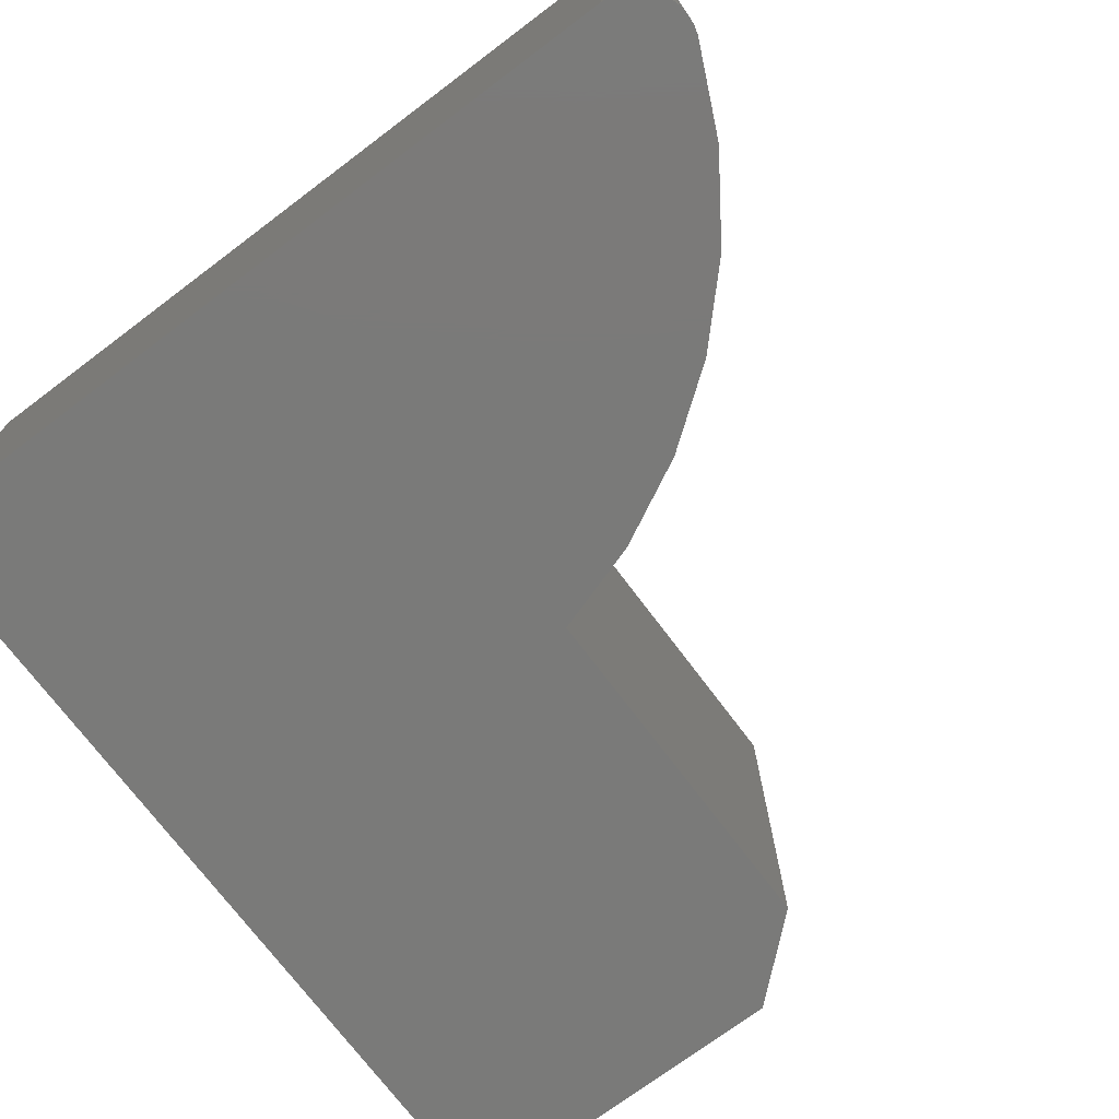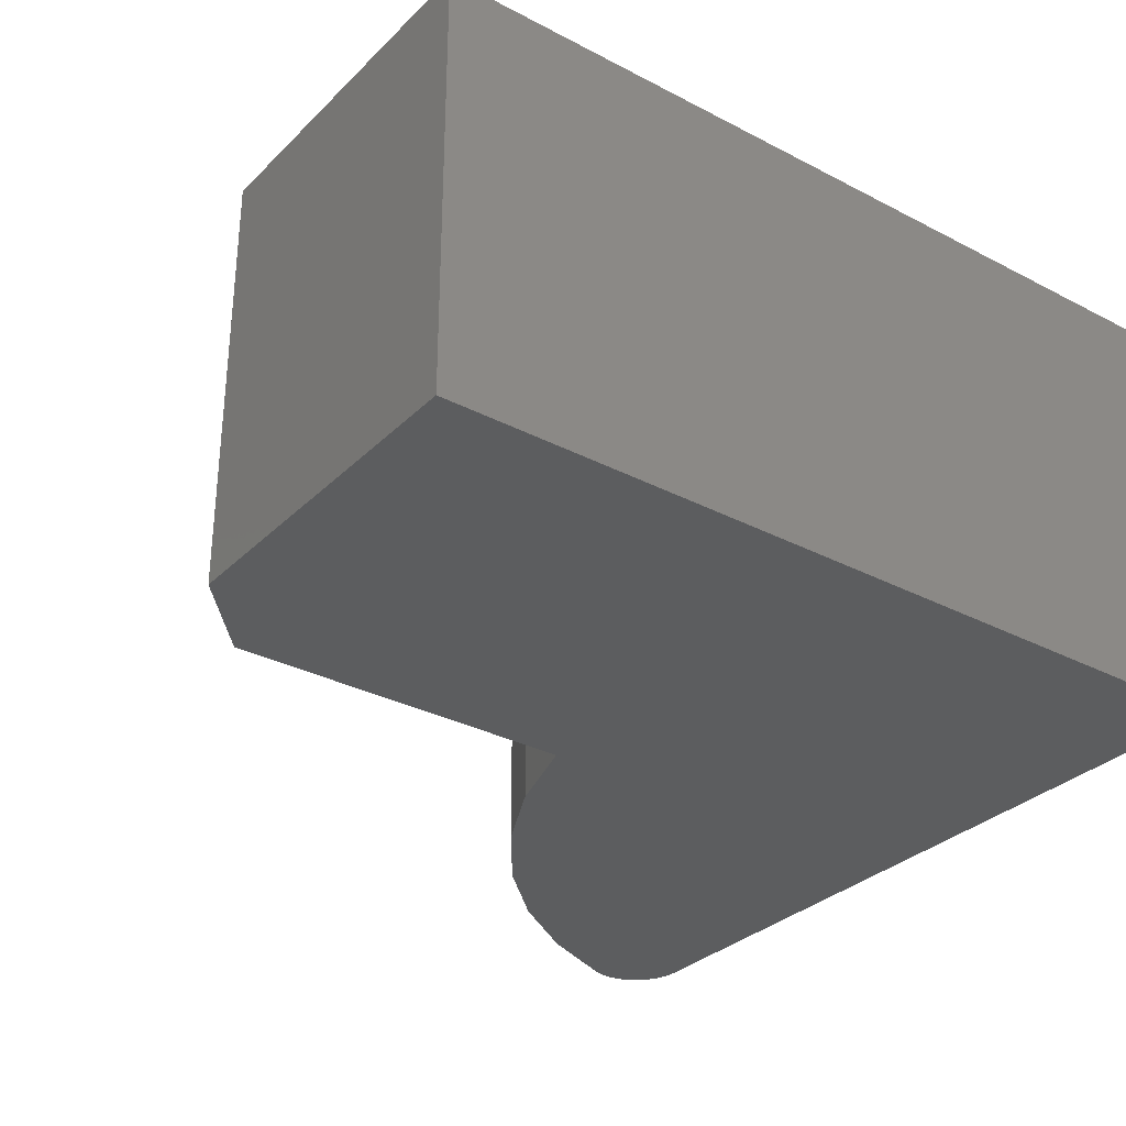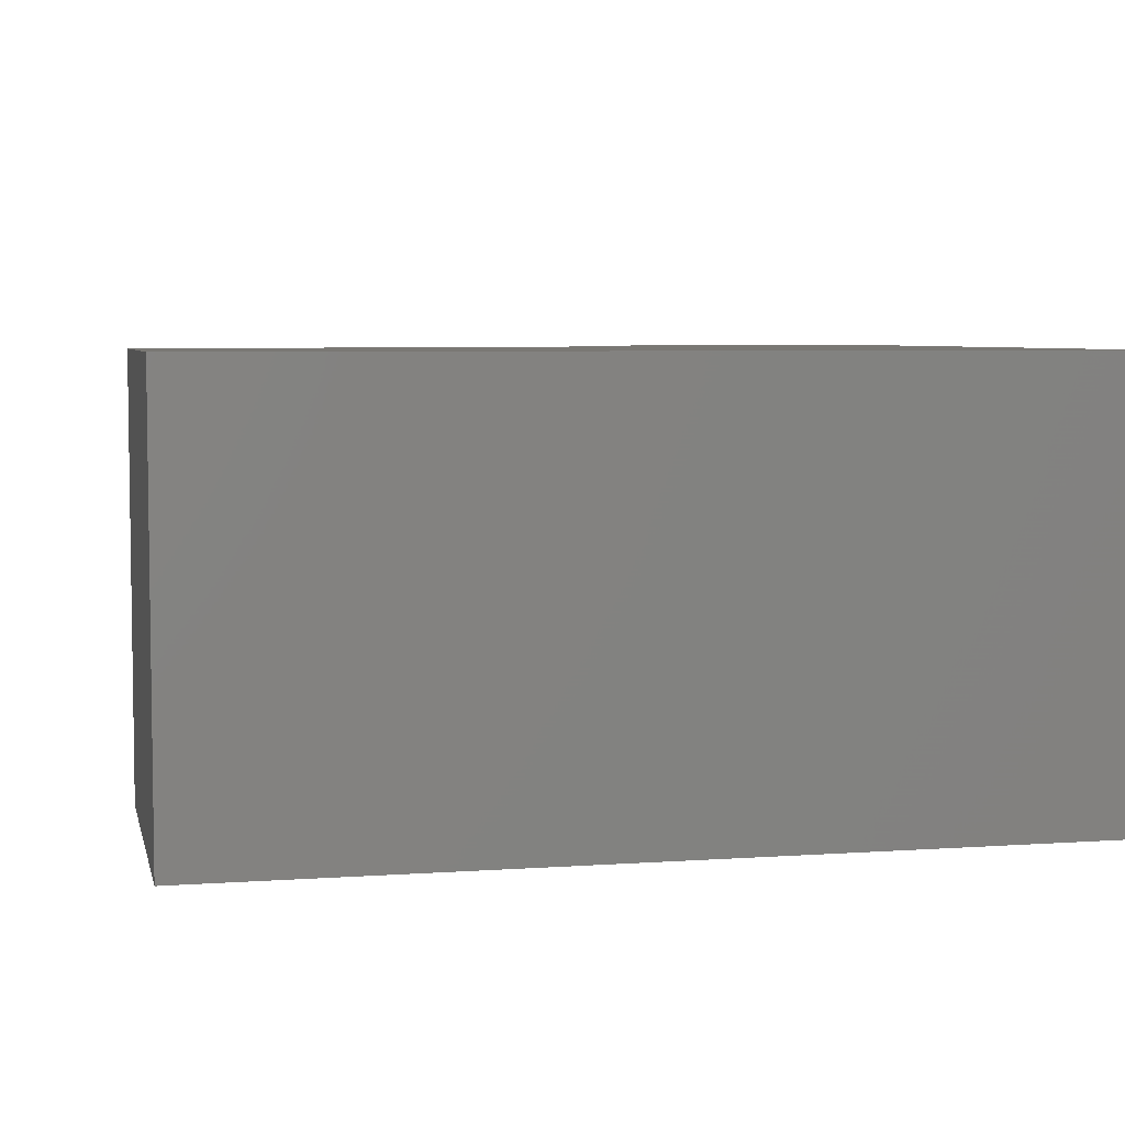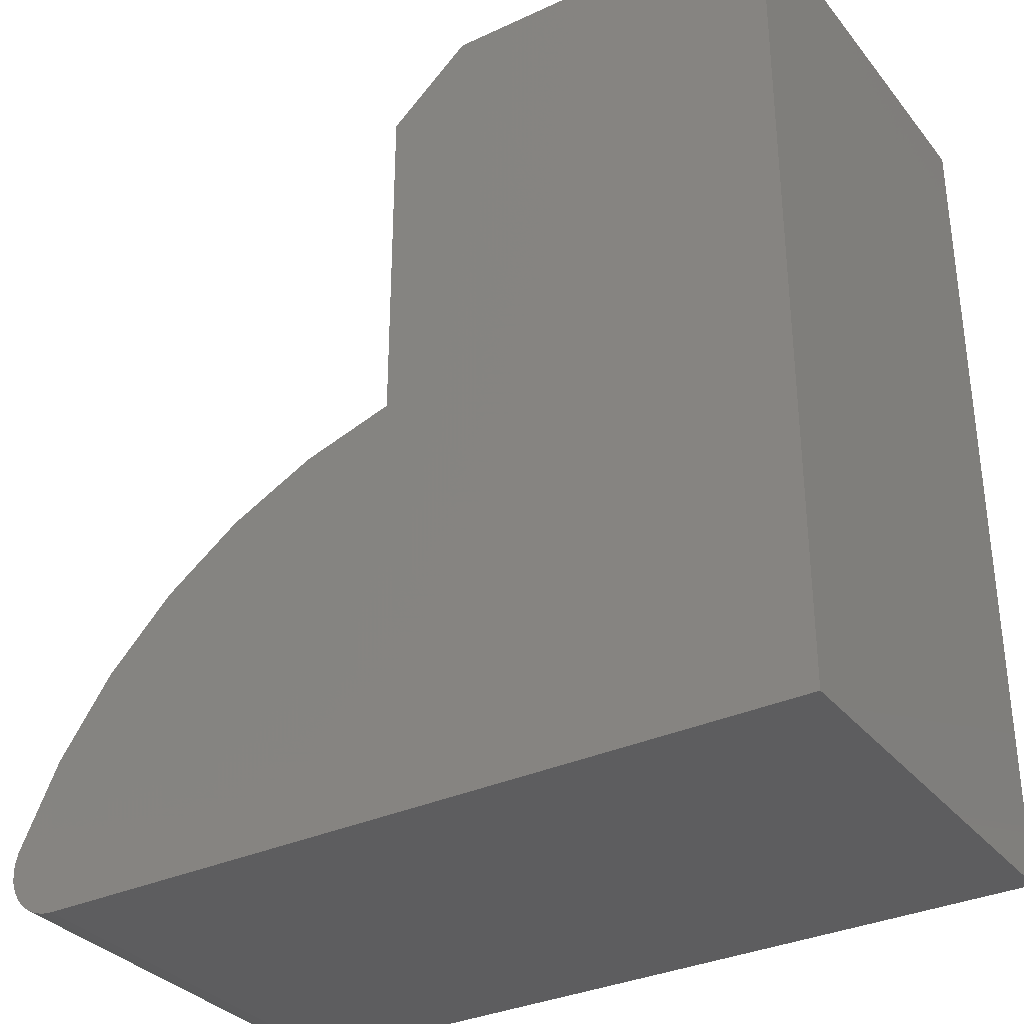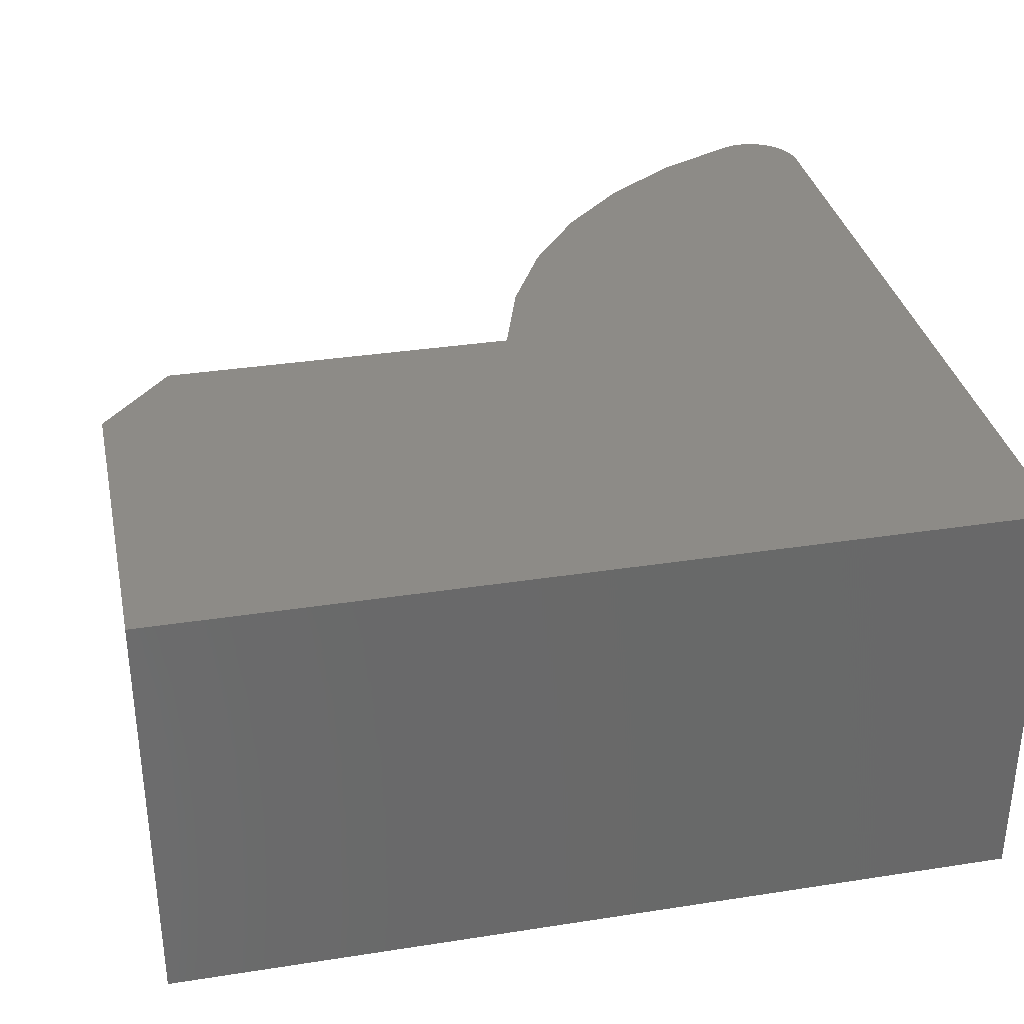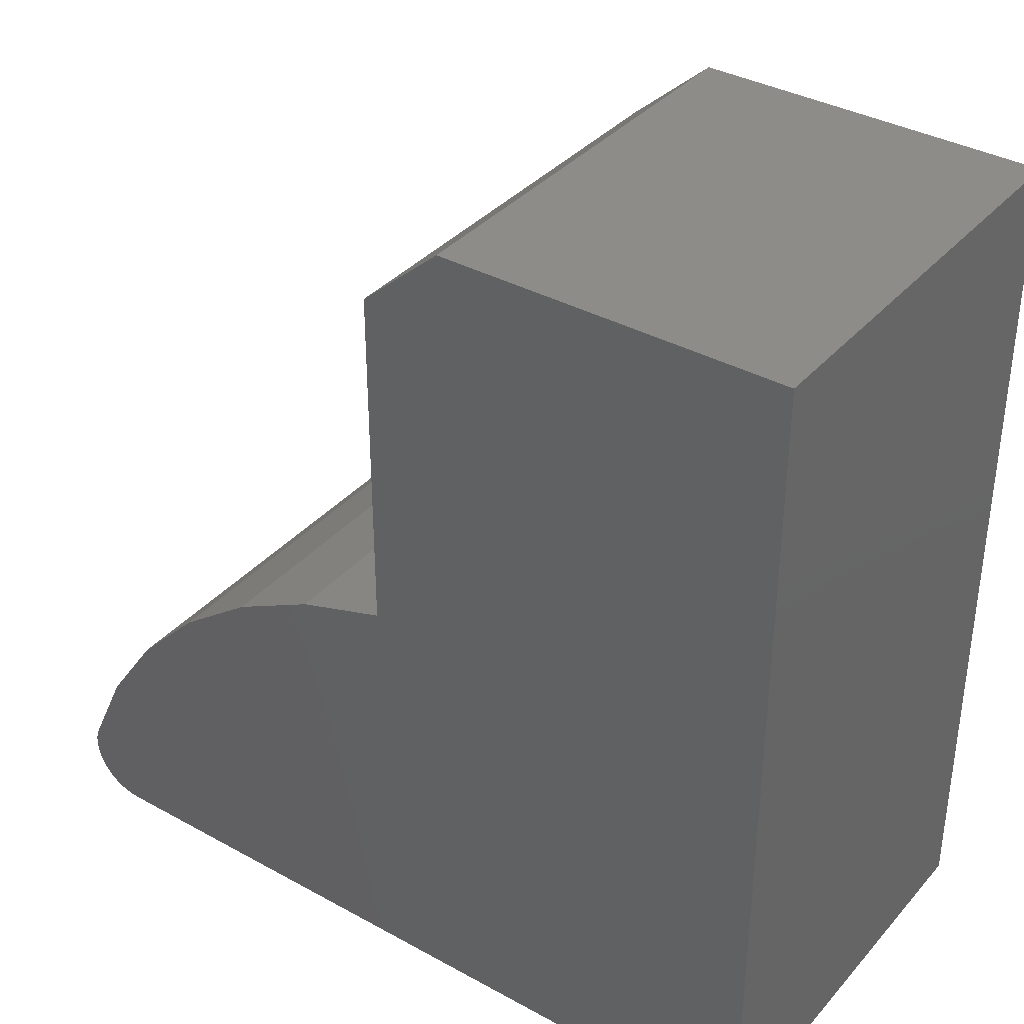
<metadata>
{"format":"stl","ext":"stl","renderer":"f3d","projection":"perspective","resolution":1024,"background":"white","views":[{"elev":-73.2,"azim":-143.1,"up":"+Y"},{"elev":-31.4,"azim":53.5,"up":"+Y"},{"elev":5.4,"azim":77.6,"up":"+Y"},{"elev":-33.0,"azim":32.5,"up":"+Z"},{"elev":34.0,"azim":78.1,"up":"+Y"},{"elev":36.6,"azim":35.6,"up":"+Z"}]}
</metadata>
<code>
# stl→obj: 42 verts, 80 faces
v 0.02413 -0.375 0.02005
v 0.01688 -0.375 0.03643
v 0.01972 -0.375 0.02789
v 0.75 -0.375 -4.592e-17
v 0.75 -0.375 0.75
v 0.4493 -0.375 0.75
v 0.3789 -0.375 0.6875
v 0.3789 -0.375 0.3789
v 0.2996 -0.375 0.354
v 0.2254 -0.375 0.3163
v 0.1585 -0.375 0.2669
v 0.1007 -0.375 0.2071
v 0.05366 -0.375 0.1385
v 0.01858 -0.375 0.06305
v 0.0163 -0.375 0.05434
v 0.01572 -0.375 0.04536
v 0.02997 -0.375 0.0132
v 0.03701 -0.375 0.007586
v 0.04499 -0.375 0.003424
v 0.05362 -0.375 0.000864
v 0.06257 -0.375 -3.832e-18
v 0.01972 0 0.02789
v 0.01688 0 0.03643
v 0.02413 0 0.02005
v 0.75 0 -4.592e-17
v 0.01572 0 0.04536
v 0.0163 0 0.05434
v 0.01858 0 0.06305
v 0.05366 0 0.1385
v 0.1007 0 0.2071
v 0.1585 0 0.2669
v 0.2254 0 0.3163
v 0.2996 0 0.354
v 0.3789 0 0.3789
v 0.3789 0 0.6875
v 0.4493 0 0.75
v 0.75 0 0.75
v 0.06257 0 -3.832e-18
v 0.05362 0 0.000864
v 0.04499 0 0.003424
v 0.03701 0 0.007586
v 0.02997 0 0.0132
f 1 2 3
f 4 5 6
f 4 6 7
f 4 7 8
f 4 8 9
f 4 9 10
f 4 10 11
f 4 11 12
f 4 12 13
f 4 13 14
f 4 14 15
f 4 15 16
f 16 2 1
f 16 1 17
f 16 17 18
f 16 18 19
f 16 19 20
f 16 20 21
f 16 21 4
f 22 23 24
f 25 26 27
f 25 27 28
f 25 28 29
f 25 29 30
f 25 30 31
f 25 31 32
f 25 32 33
f 25 33 34
f 25 34 35
f 25 35 36
f 25 36 37
f 26 25 38
f 26 38 39
f 26 39 40
f 26 40 41
f 26 41 42
f 26 42 24
f 26 24 23
f 28 14 29
f 29 14 13
f 29 13 30
f 30 13 12
f 30 12 31
f 31 12 11
f 31 11 32
f 32 11 10
f 32 10 33
f 33 10 9
f 33 9 34
f 34 9 8
f 21 38 4
f 4 38 25
f 14 28 15
f 15 28 27
f 15 27 16
f 16 27 26
f 16 26 2
f 2 26 23
f 2 23 3
f 3 23 22
f 3 22 1
f 1 22 24
f 1 24 17
f 17 24 42
f 17 42 18
f 18 42 41
f 18 41 19
f 19 41 40
f 19 40 20
f 20 40 39
f 20 39 21
f 21 39 38
f 35 34 7
f 7 34 8
f 37 36 5
f 5 36 6
f 6 36 7
f 7 36 35
f 4 25 5
f 5 25 37

</code>
